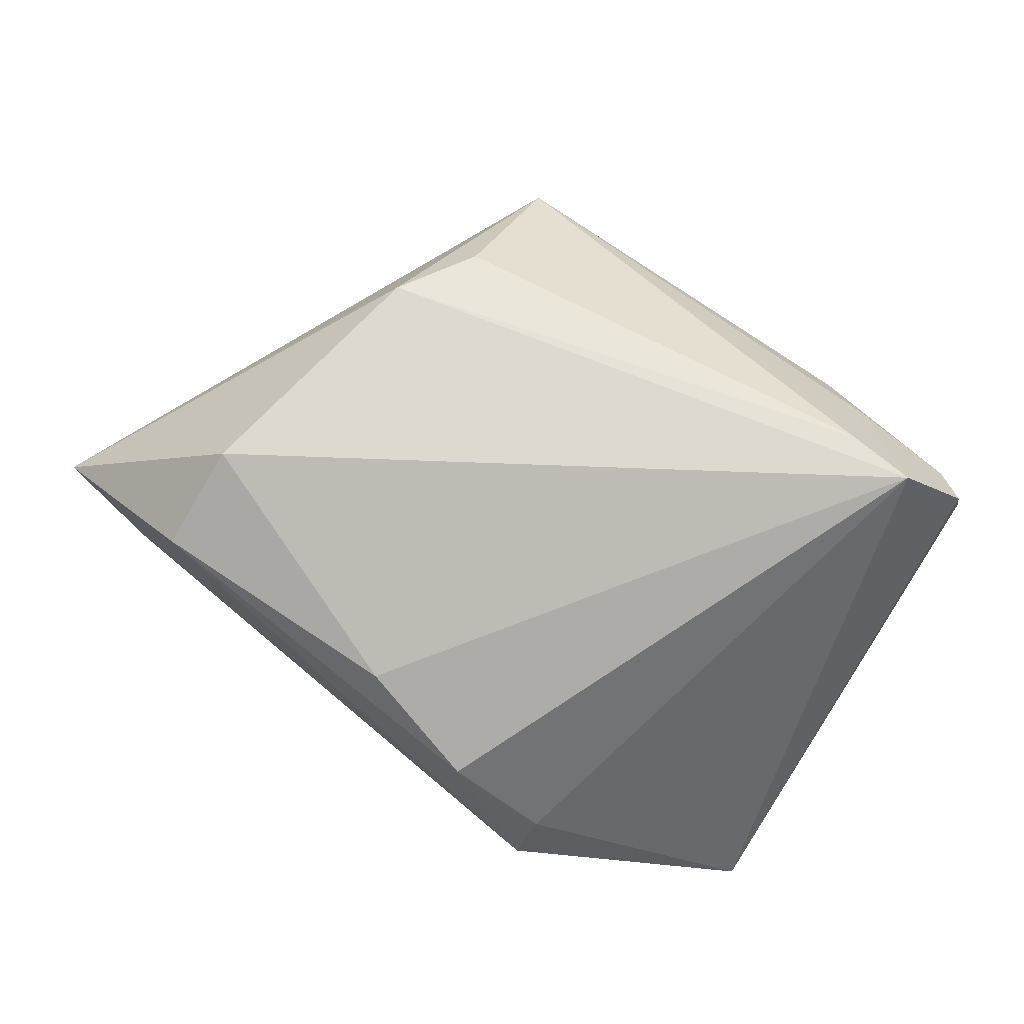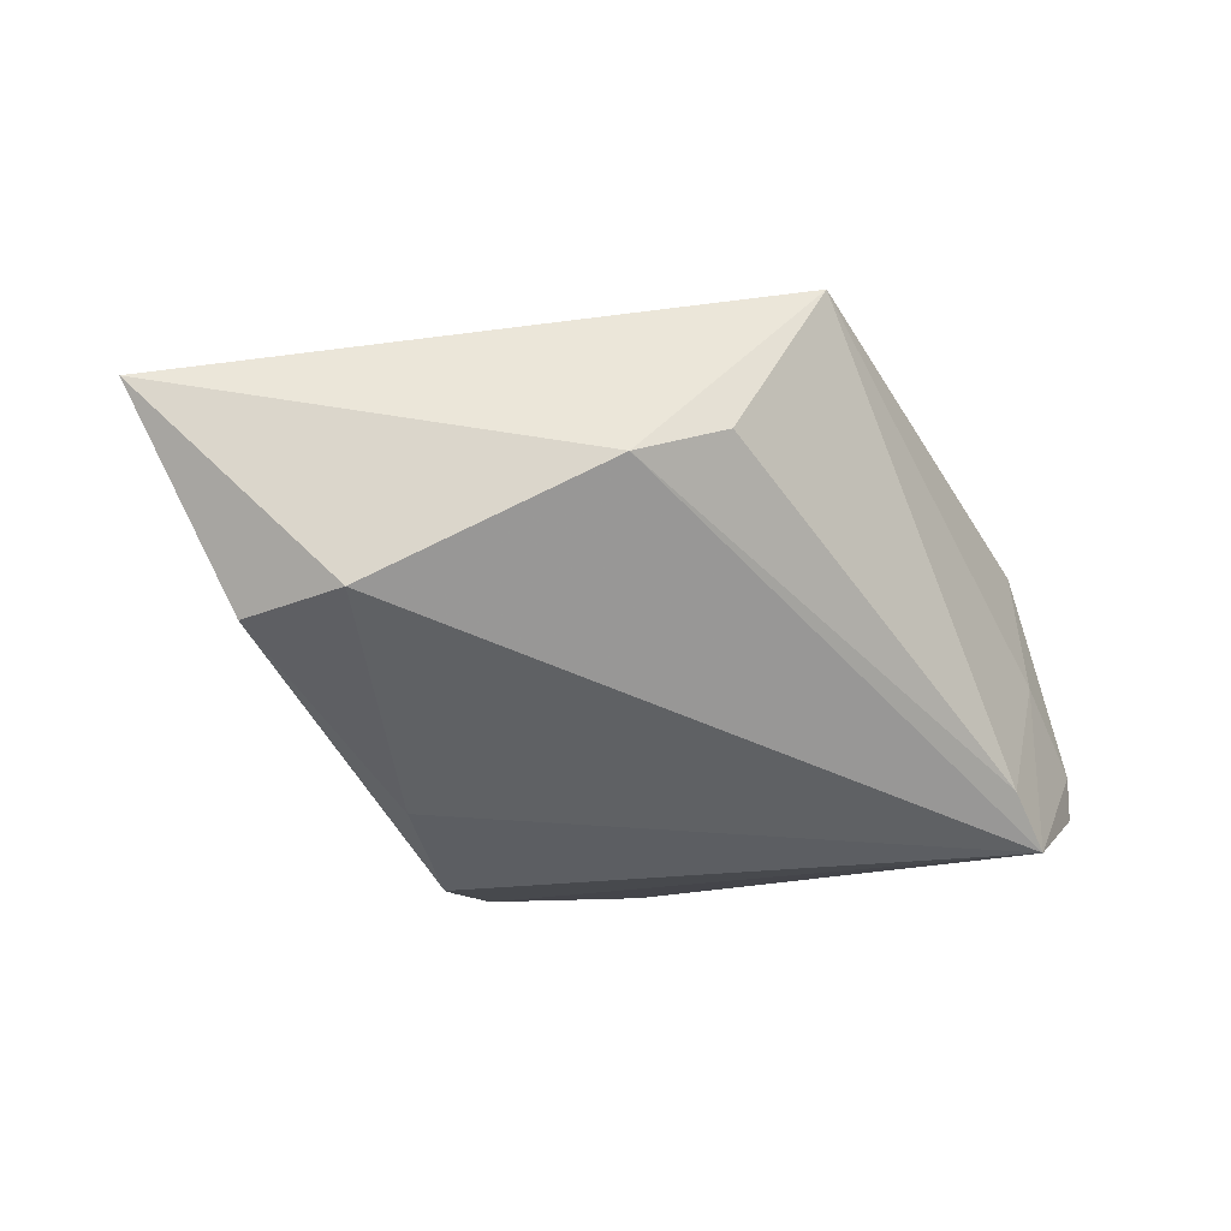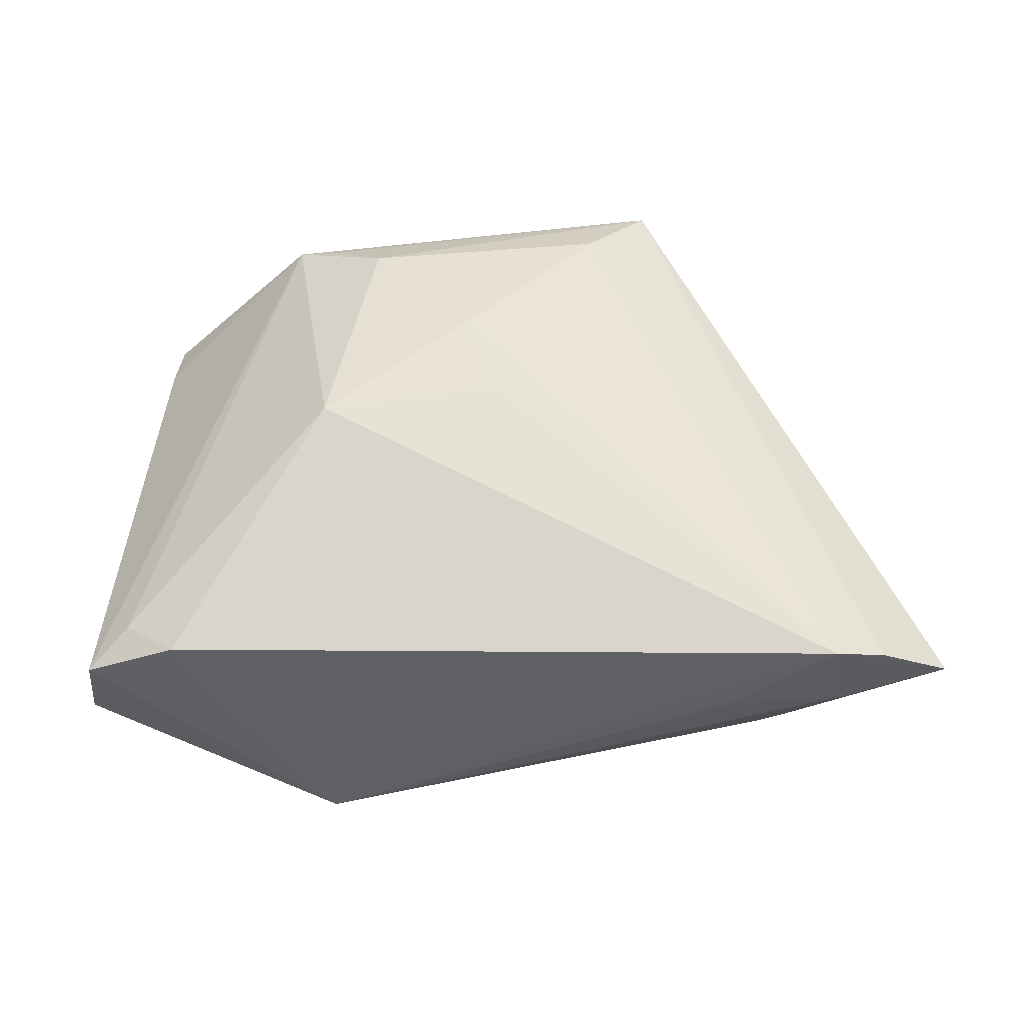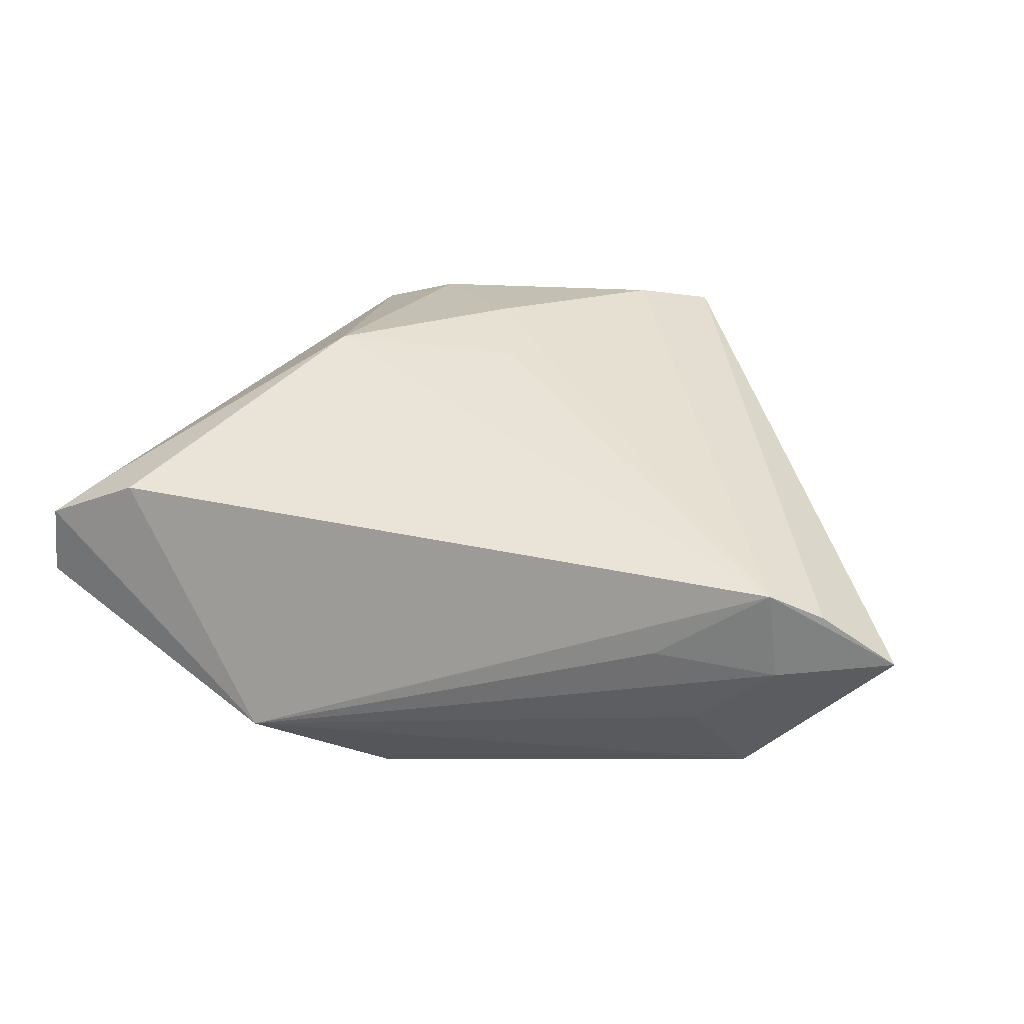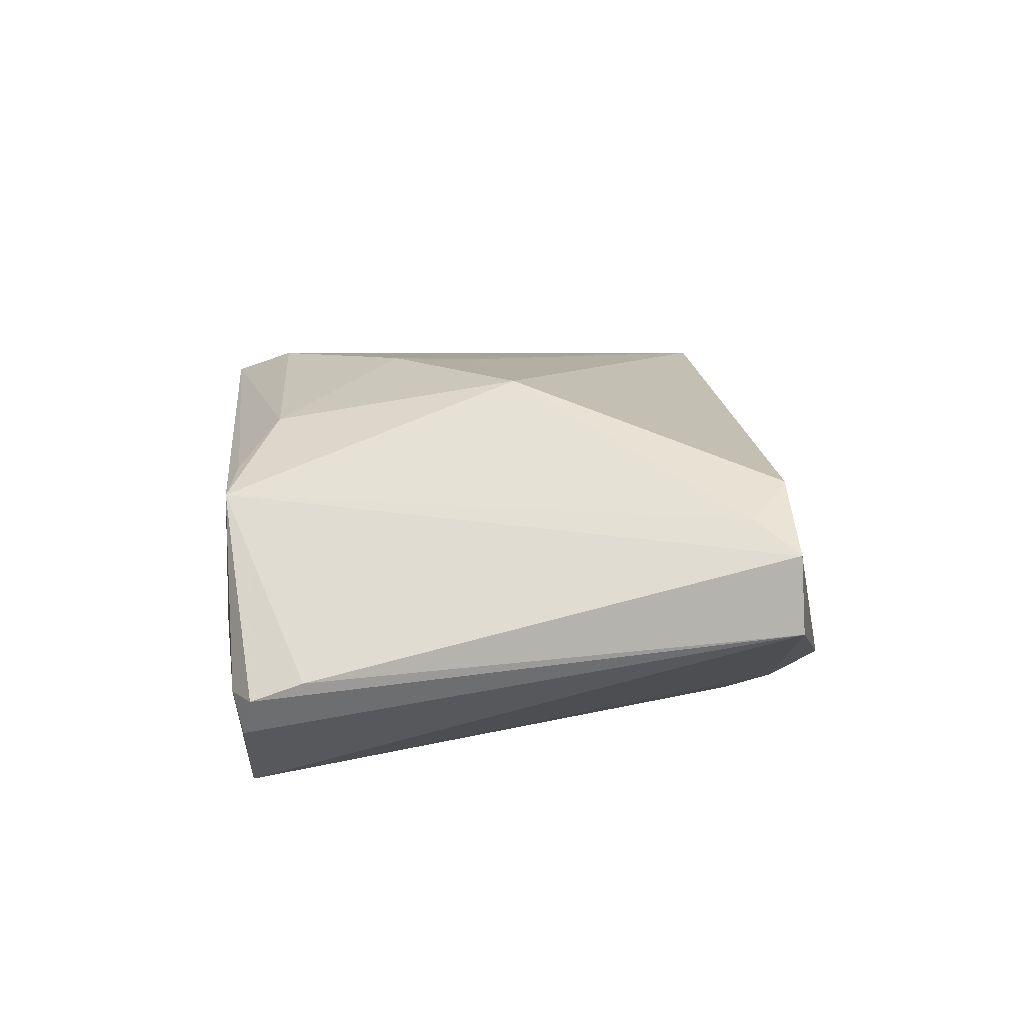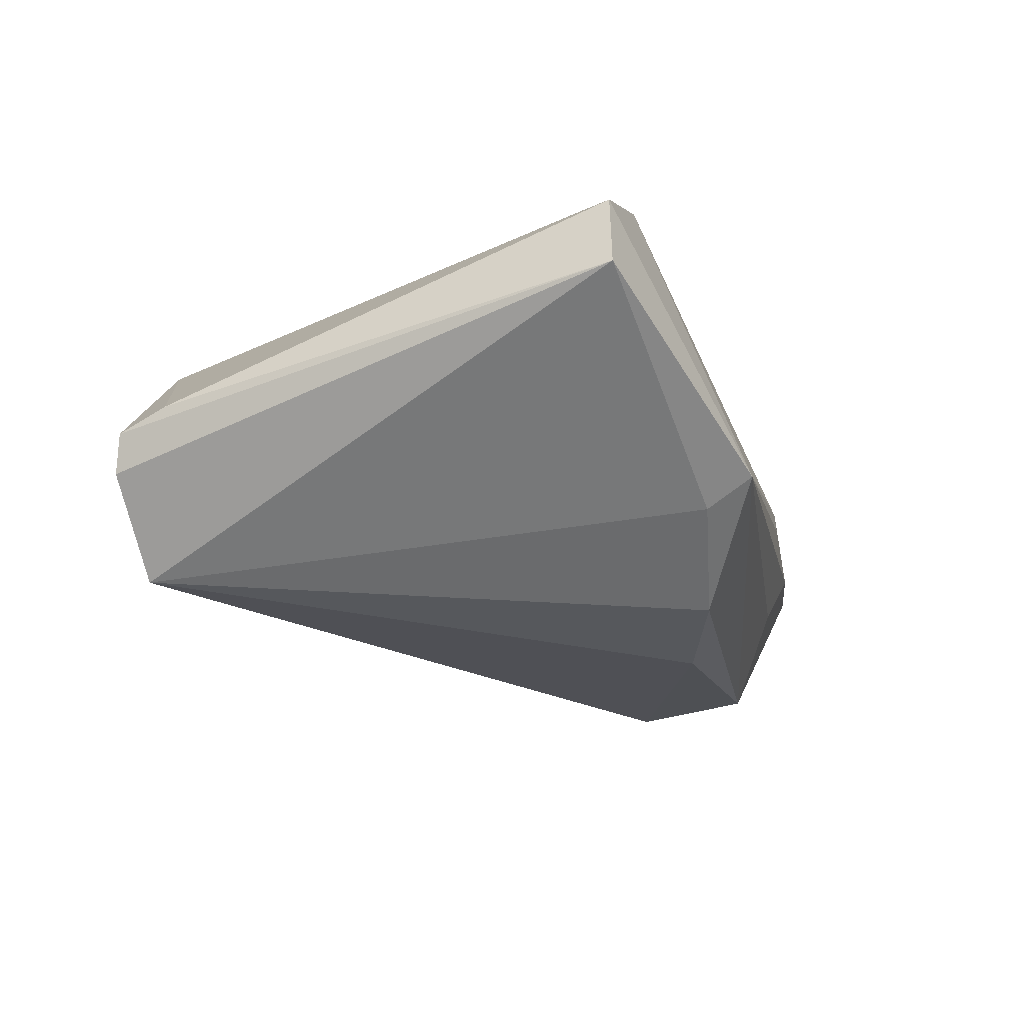
<metadata>
{"format":"obj","ext":"obj","renderer":"f3d","projection":"perspective","resolution":1024,"background":"white","views":[{"elev":-76.7,"azim":-32.0,"up":"+Z"},{"elev":-37.8,"azim":-59.7,"up":"+Z"},{"elev":58.3,"azim":179.0,"up":"+Z"},{"elev":33.8,"azim":-164.5,"up":"+Z"},{"elev":14.7,"azim":85.0,"up":"+Z"},{"elev":-27.8,"azim":106.8,"up":"+Z"}]}
</metadata>
<code>
v 0.0329 -0.03092 -0.02051
v -0.02381 0.02892 0.004683
v -0.02635 -0.01688 -0.005389
v -0.03173 -0.006807 0.0007023
v 0.03957 -0.03243 -0.008074
v 0.008466 0.02545 -0.02051
v 0.03811 0.02505 0.01268
v 0.001683 -0.00493 0.0194
v -0.04103 0.02619 0.01087
v -0.03357 0.008506 -0.01582
v 0.0437 0.02077 0.01015
v -0.03543 0.0271 0.01314
v -0.02833 0.02634 -0.005184
v 0.04184 -0.03132 -0.01182
v 0.04409 -0.02505 -0.005832
v 0.02144 -0.001689 0.02051
v 0.004901 -0.01403 0.02027
v -0.02036 -0.02442 -0.001402
v -0.005577 0.02055 -0.02051
v 0.02837 -0.03326 -0.00365
v -0.03335 0.02086 -0.01474
v -0.04894 0.02538 0.0057
v -0.03685 0.02768 0.003518
v 0.04894 0.02514 -0.0004967
v 0.04341 -0.03047 -0.007875
v 0.02101 0.02814 -0.01455
v 0.02621 -0.03317 0.009523
v 0.0259 -0.03133 -0.01724
v -0.009923 -0.02697 0.01846
v 0.02151 0.03326 -0.01169
v 0.04818 0.02478 0.007512
v 0.01596 -0.0275 0.01554
v 0.02118 -0.03193 0.01137
v -0.01684 -0.03326 0.01525
f 1 24 14
f 16 7 12
f 12 8 16
f 32 27 16
f 24 1 26
f 26 1 6
f 22 34 9
f 9 12 22
f 34 12 9
f 34 32 29
f 29 12 34
f 34 27 33
f 33 32 34
f 27 32 33
f 25 15 27
f 14 24 25
f 24 15 25
f 27 15 31
f 31 15 24
f 30 12 7
f 7 31 30
f 24 26 30
f 30 31 24
f 30 26 6
f 20 27 34
f 34 28 20
f 20 28 1
f 21 10 22
f 21 30 6
f 6 1 19
f 1 10 19
f 19 21 6
f 10 21 19
f 1 28 3
f 3 10 1
f 22 10 3
f 16 8 17
f 17 32 16
f 17 29 32
f 8 12 17
f 12 29 17
f 14 25 5
f 5 25 27
f 27 20 5
f 5 1 14
f 5 20 1
f 11 7 16
f 11 31 7
f 16 27 11
f 27 31 11
f 22 12 23
f 18 28 34
f 34 3 18
f 18 3 28
f 4 34 22
f 22 3 4
f 4 3 34
f 12 30 2
f 2 23 12
f 30 23 2
f 30 21 13
f 13 23 30
f 13 21 22
f 22 23 13

</code>
